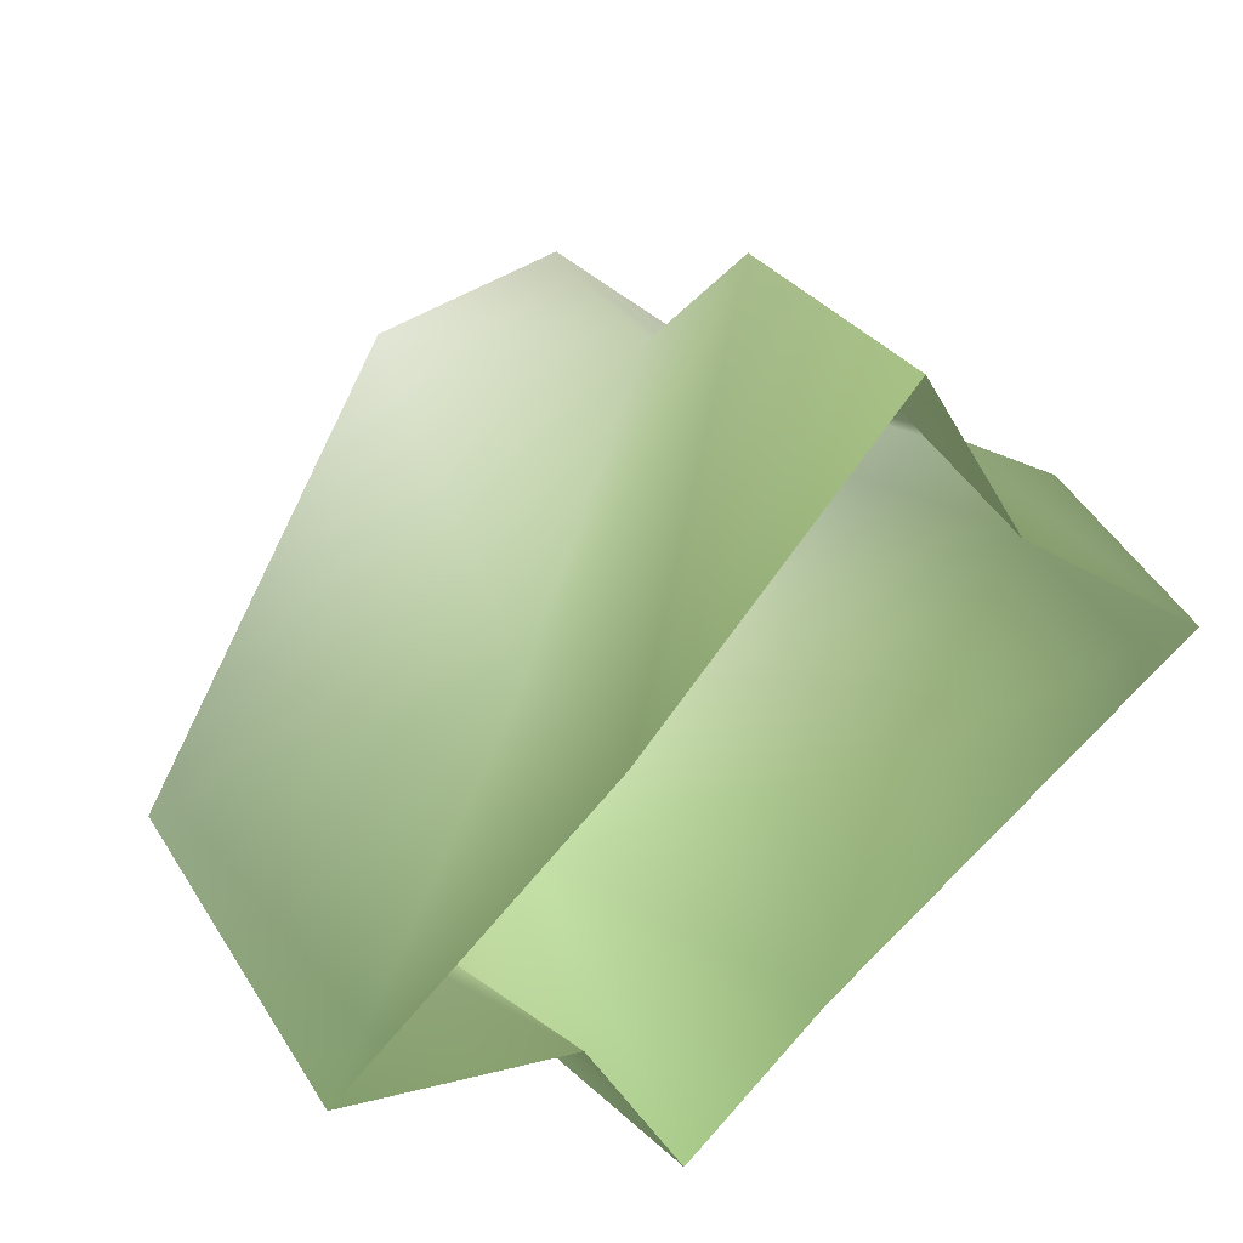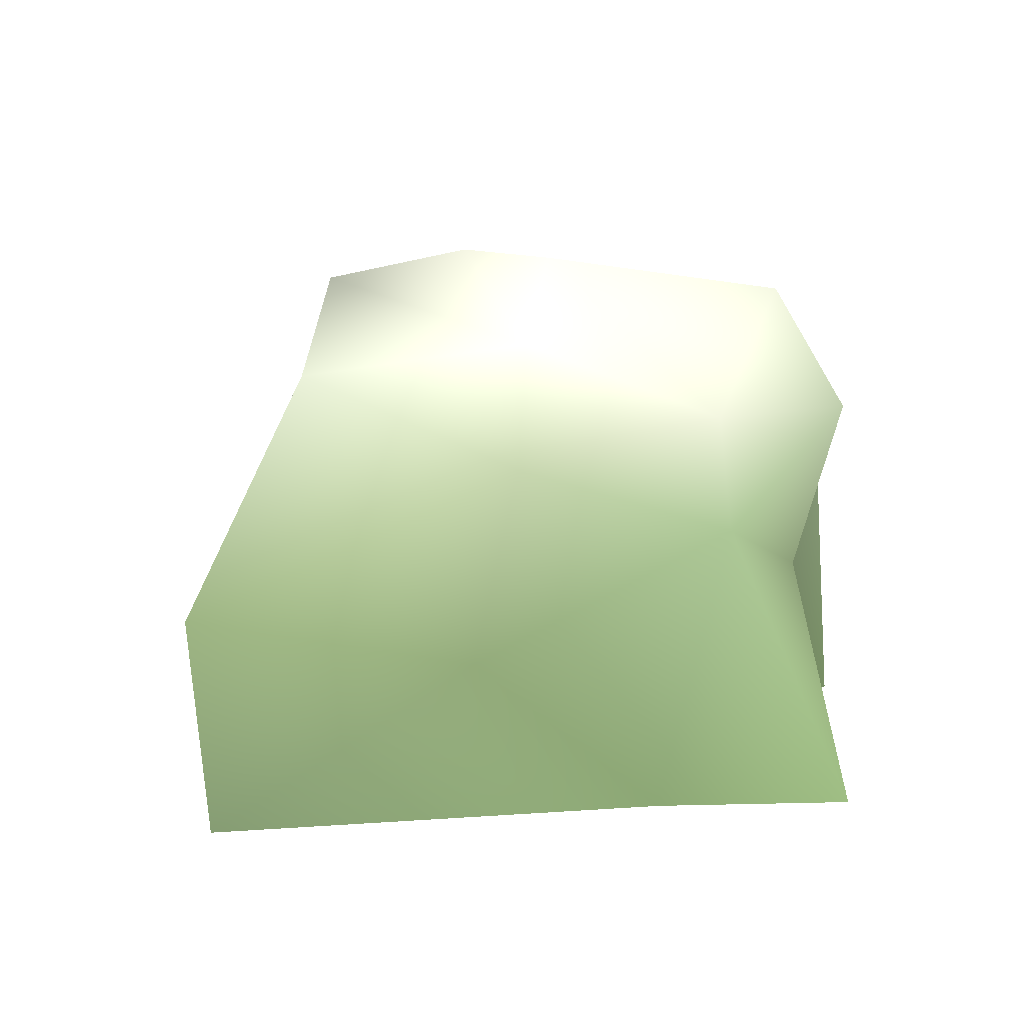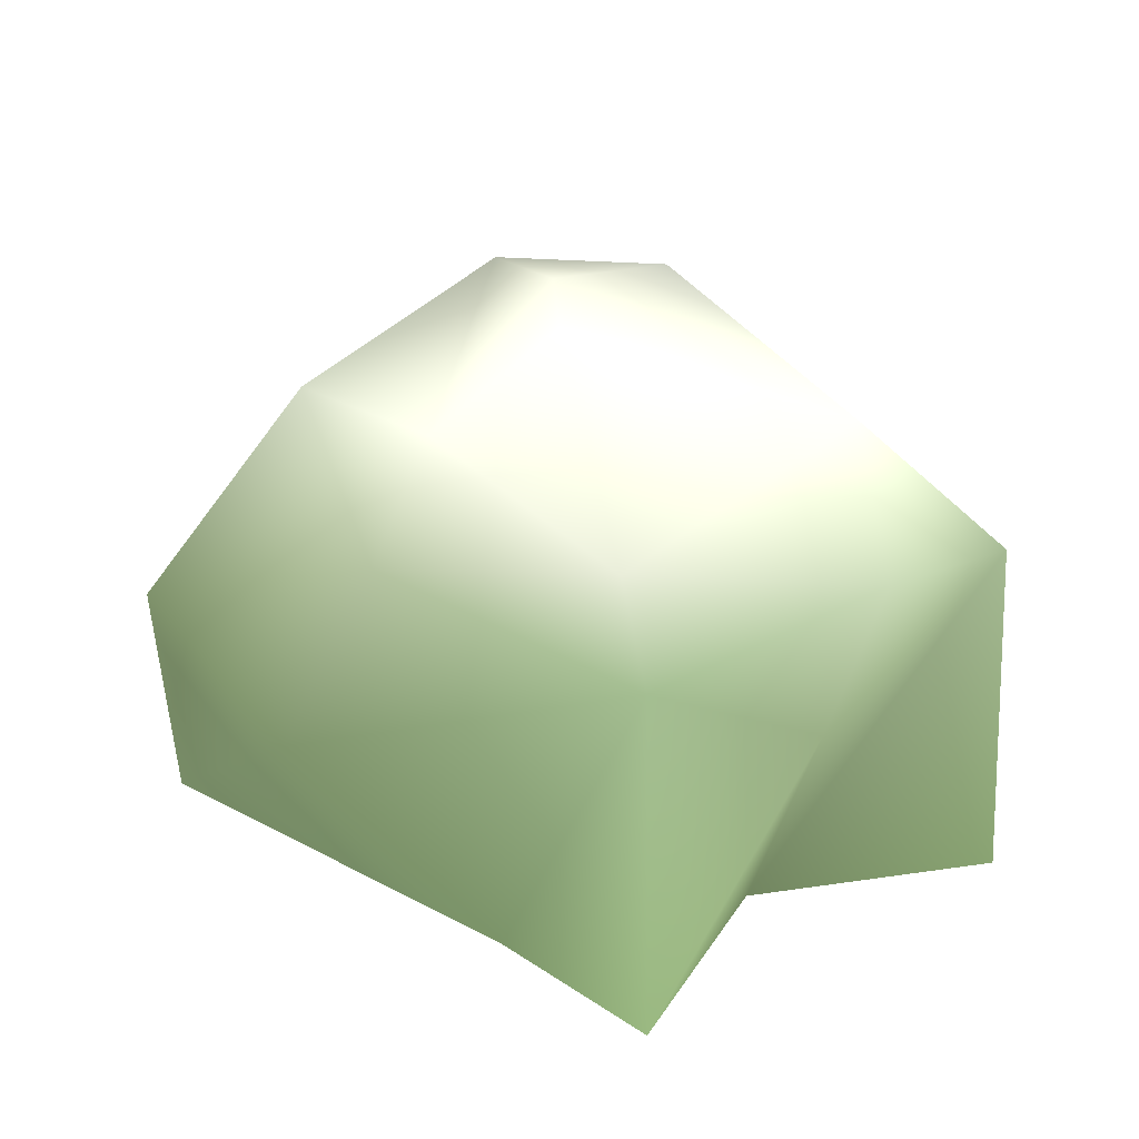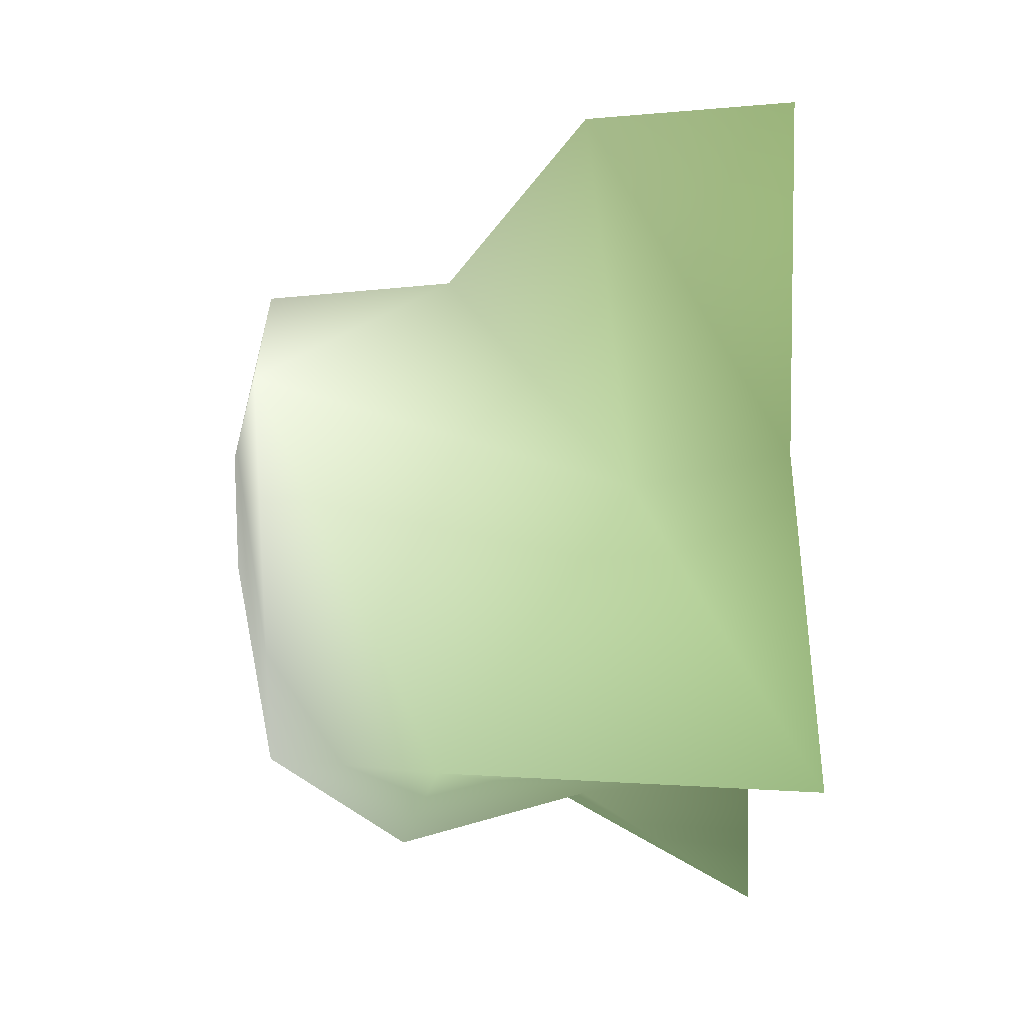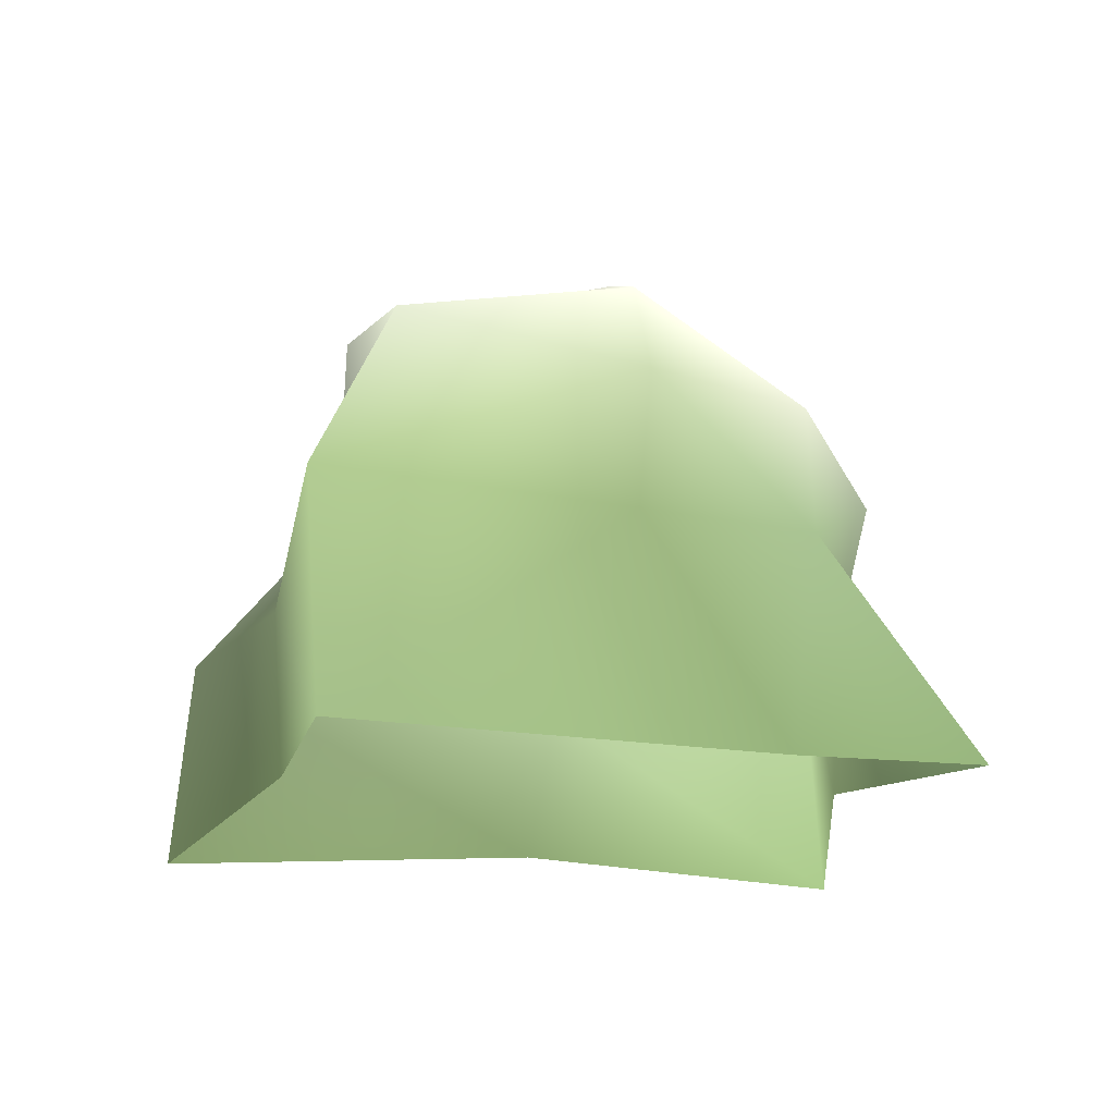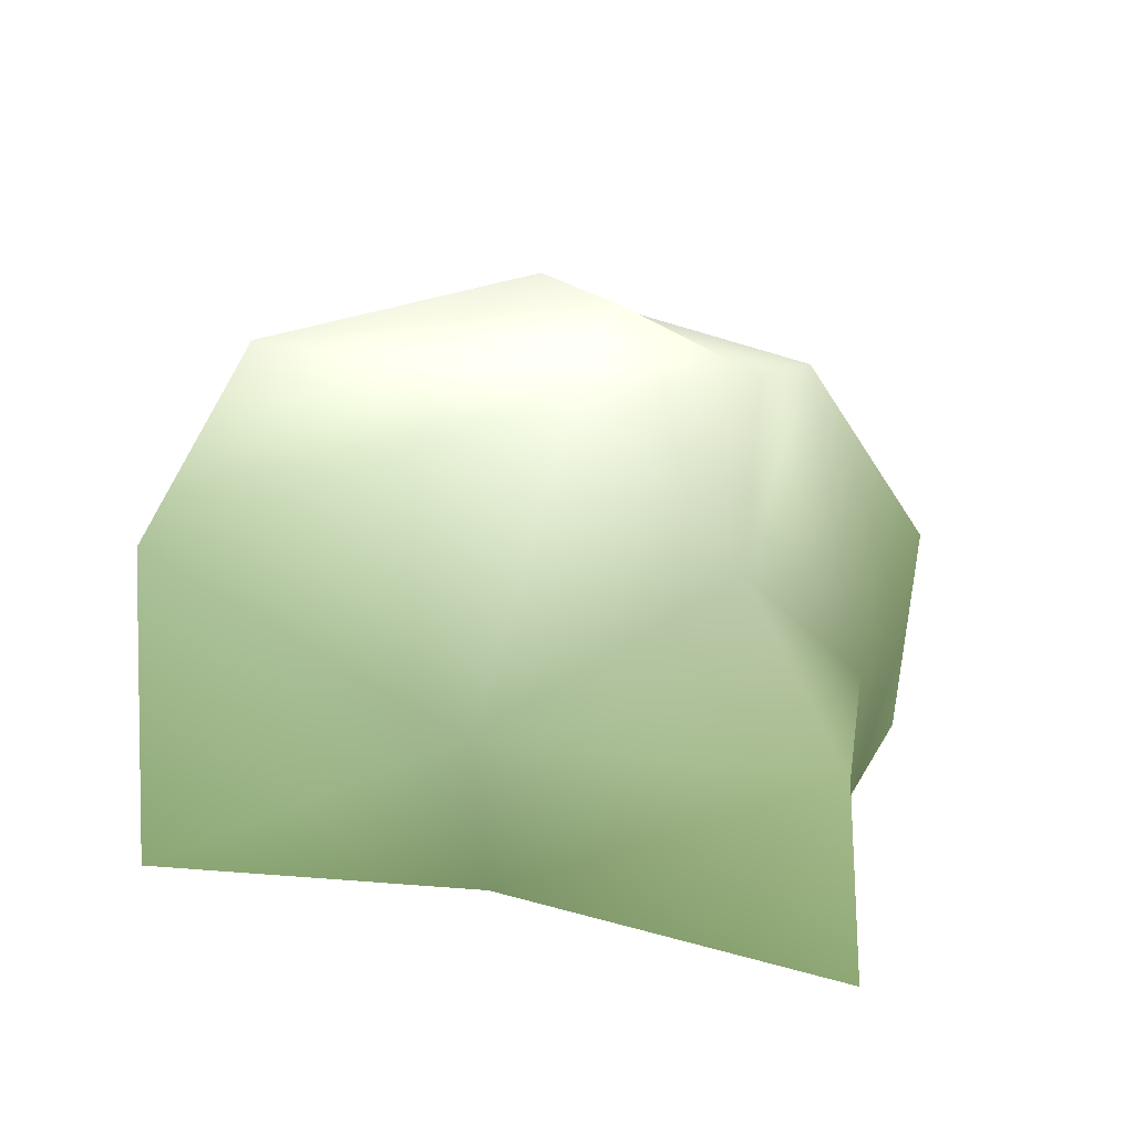
<metadata>
{"format":"obj","ext":"obj","renderer":"f3d","projection":"perspective","resolution":1024,"background":"white","views":[{"elev":41.1,"azim":-31.6,"up":"+Z"},{"elev":13.0,"azim":137.1,"up":"+Y"},{"elev":28.6,"azim":-177.3,"up":"+Y"},{"elev":22.1,"azim":-91.4,"up":"+Z"},{"elev":-20.0,"azim":118.6,"up":"+Y"},{"elev":22.9,"azim":-29.5,"up":"+Y"}]}
</metadata>
<code>
o SM_Rock2
v 0.2328 -0.2306 1.175 0.3451 0.4039 0.2863
v -1.098 -0.1841 -0.164 0.3921 0.4667 0.3294
v -0.6687 1.145 -0.2836 0.5608 0.5725 0.5373
v 1.1 -0.1905 0.1209 0.3804 0.4432 0.3255
v 0.1848 0.6877 0.6986 0.4235 0.455 0.3961
v -0.4448 -0.09047 -0.4732 0.3216 0.3765 0.2706
v 0.1604 -0.15 -0.623 0.3176 0.3804 0.2706
v 0.3435 1.089 -0.2979 0.5608 0.5686 0.5412
v 1.152 0.3986 0.1328 0.3921 0.451 0.3333
v -0.6181 0.3547 -0.4192 0.4118 0.4667 0.3568
v -0.2065 -0.1343 -0.981 0.349 0.4196 0.298
v -0.3814 -0.1723 0.412 0.3019 0.3568 0.2549
v 0.2014 0.3232 1.141 0.3686 0.4157 0.3216
v -1.066 0.7226 -0.1177 0.451 0.5059 0.4078
v -0.1222 0.8707 -0.5672 0.5333 0.5451 0.5059
v 0.5873 -0.152 0.5687 0.3059 0.3608 0.2549
v 0.2505 1.171 0.639 0.498 0.5137 0.4745
v 0.07659 1.273 0.2439 0.549 0.5569 0.5294
v 0.04255 1.274 -0.06597 0.5686 0.5764 0.549
v 0.7176 0.9893 0.1812 0.5294 0.549 0.5059
v 0.6435 0.2584 0.5679 0.3333 0.3804 0.2902
v 0.7005 0.3272 -0.4854 0.3372 0.3921 0.2863
v 0.4755 0.7872 -0.4094 0.4275 0.4628 0.3882
v -0.1882 0.5448 -0.5572 0.4 0.4628 0.3568
v -0.7497 0.8139 -0.4823 0.4902 0.5294 0.451
v -0.3931 0.2278 0.3319 0.3961 0.4471 0.3568
v -0.2069 1.187 0.5684 0.5412 0.553 0.5255
f 27 3 14
f 25 15 24
f 23 20 9
f 19 18 8
f 3 19 15
f 19 8 15
f 27 18 3
f 21 5 13
f 16 13 1
f 4 21 16
f 17 5 20
f 22 4 7
f 24 23 22
f 15 23 24
f 10 24 11
f 14 6 2
f 14 25 10
f 3 25 14
f 27 14 26
f 26 2 12
f 13 12 1
f 5 26 13
f 17 27 5
f 10 25 24
f 25 3 15
f 23 8 20
f 18 27 17
f 8 18 17
f 8 17 20
f 19 3 18
f 16 21 13
f 4 9 21
f 9 20 21
f 20 5 21
f 22 23 9
f 22 9 4
f 11 24 7
f 7 24 22
f 15 8 23
f 6 10 11
f 14 10 6
f 26 14 2
f 13 26 12
f 5 27 26

</code>
